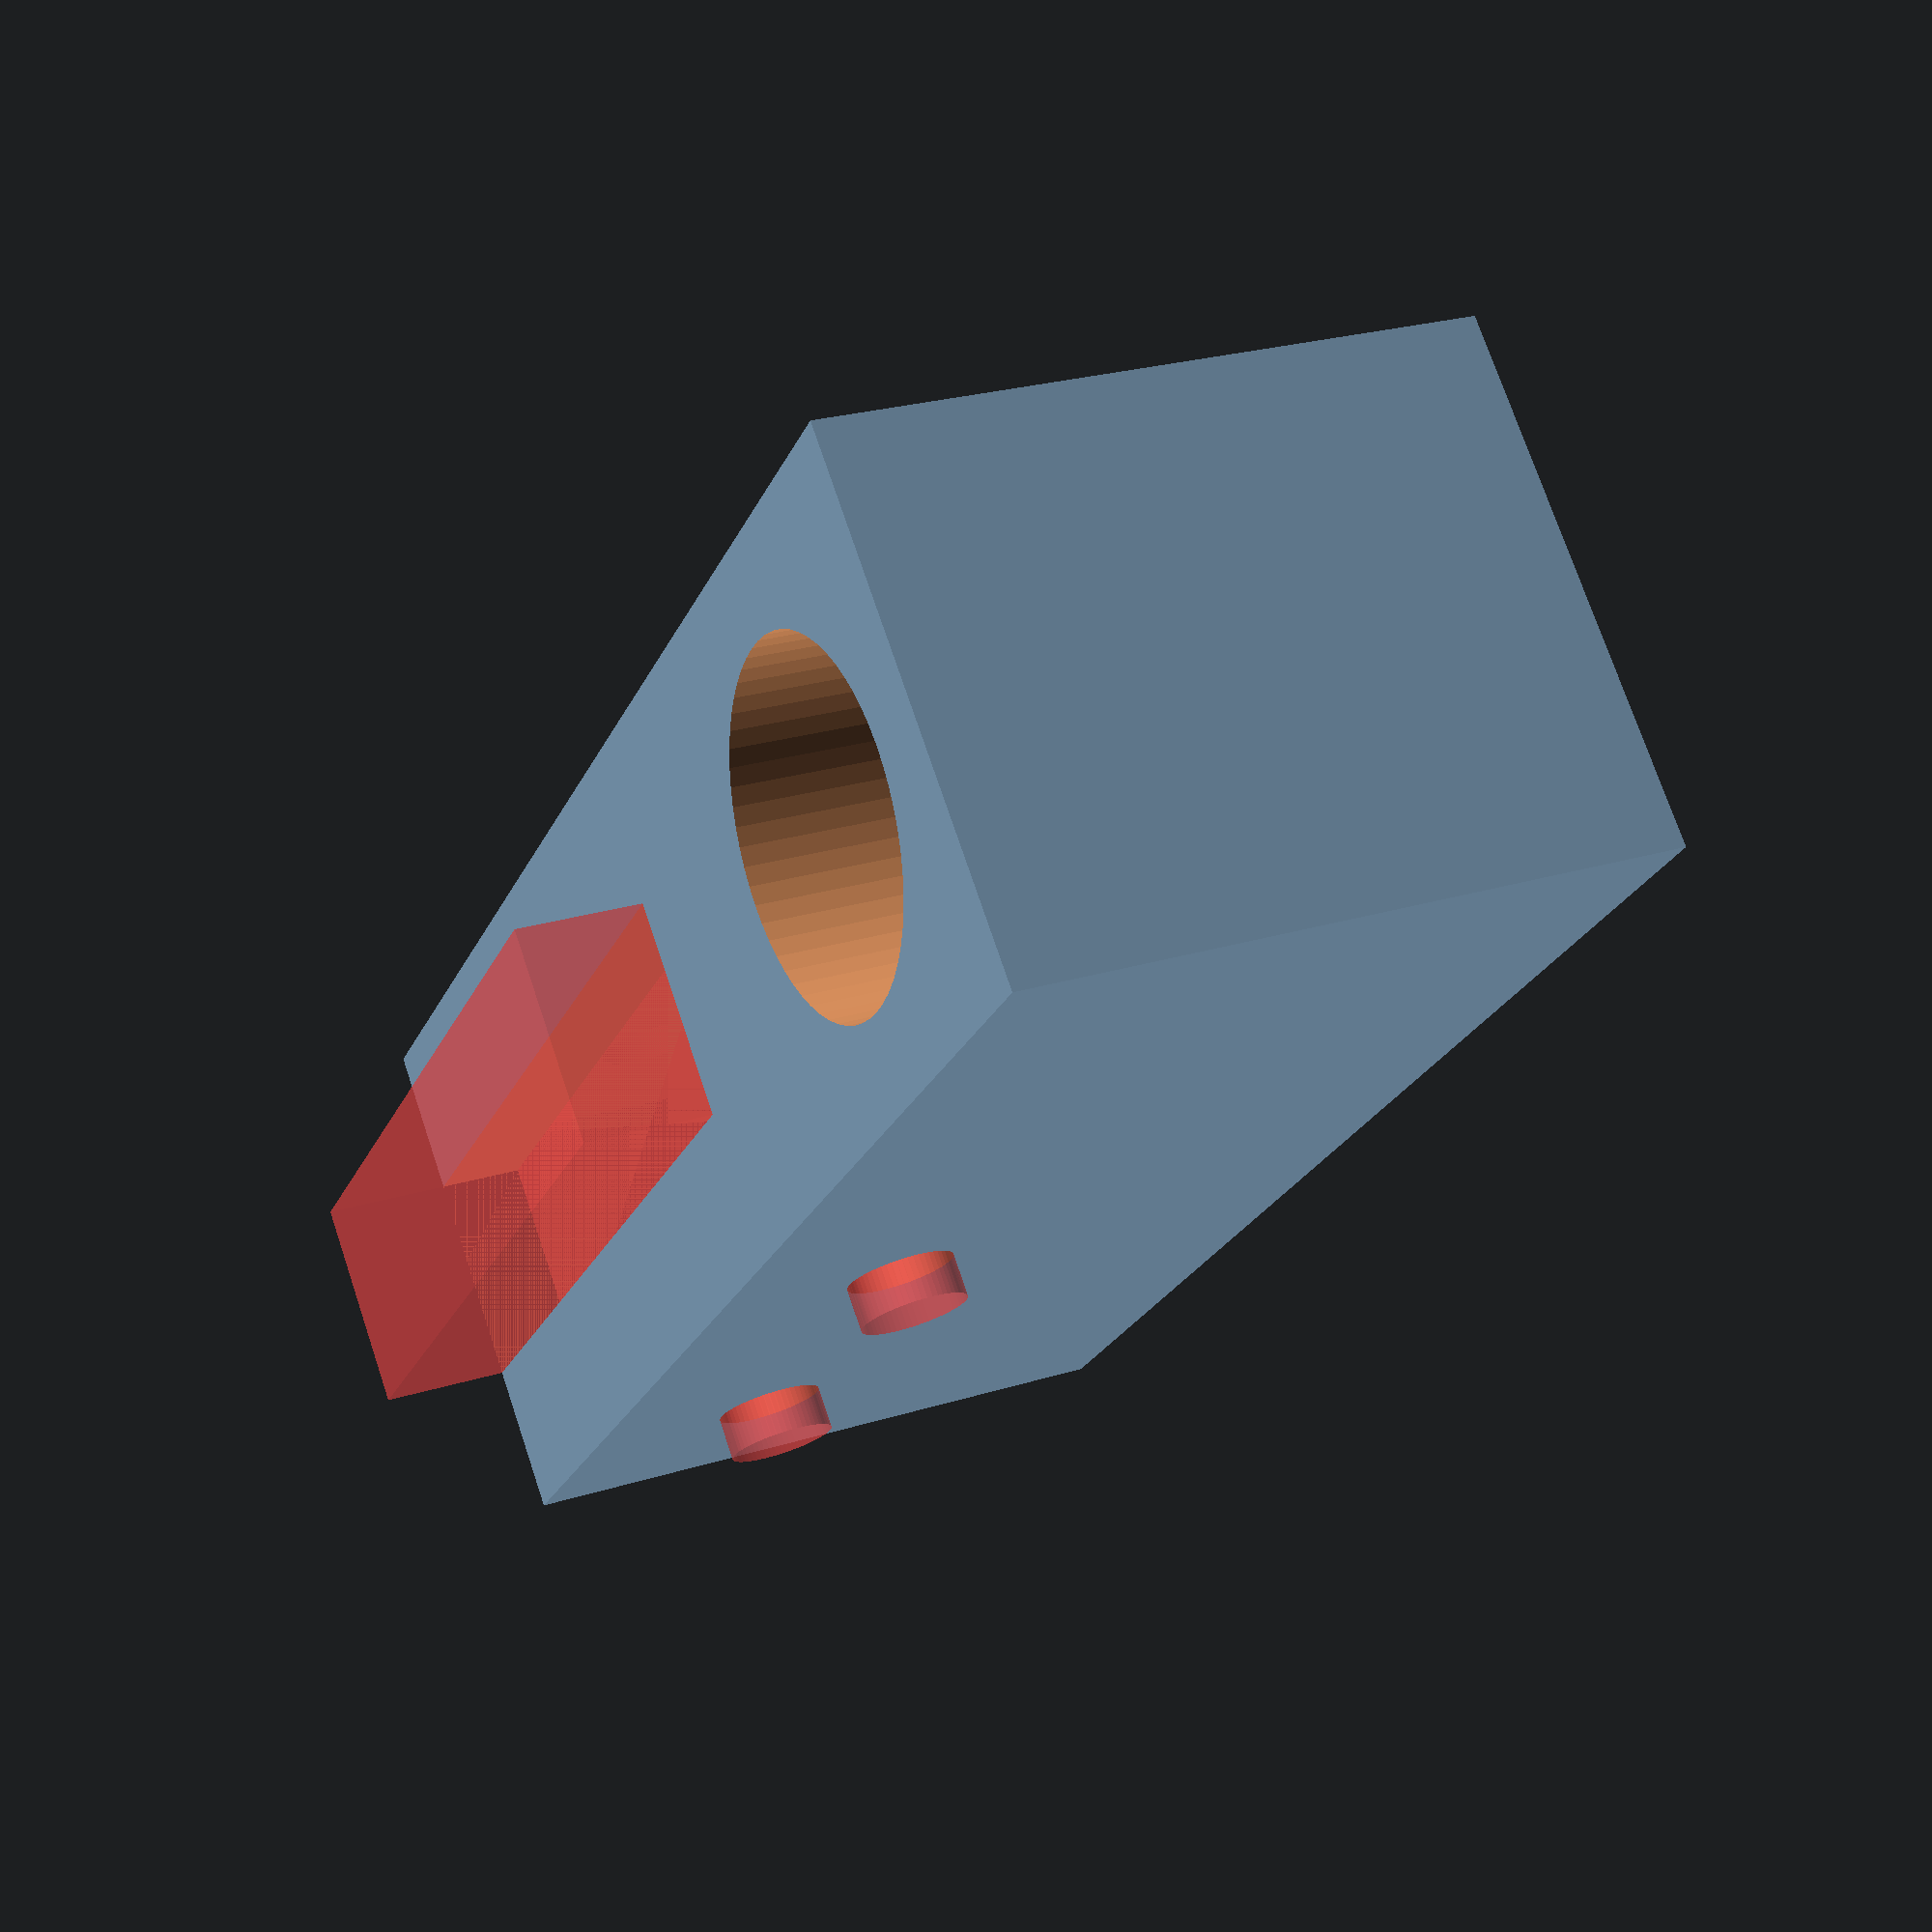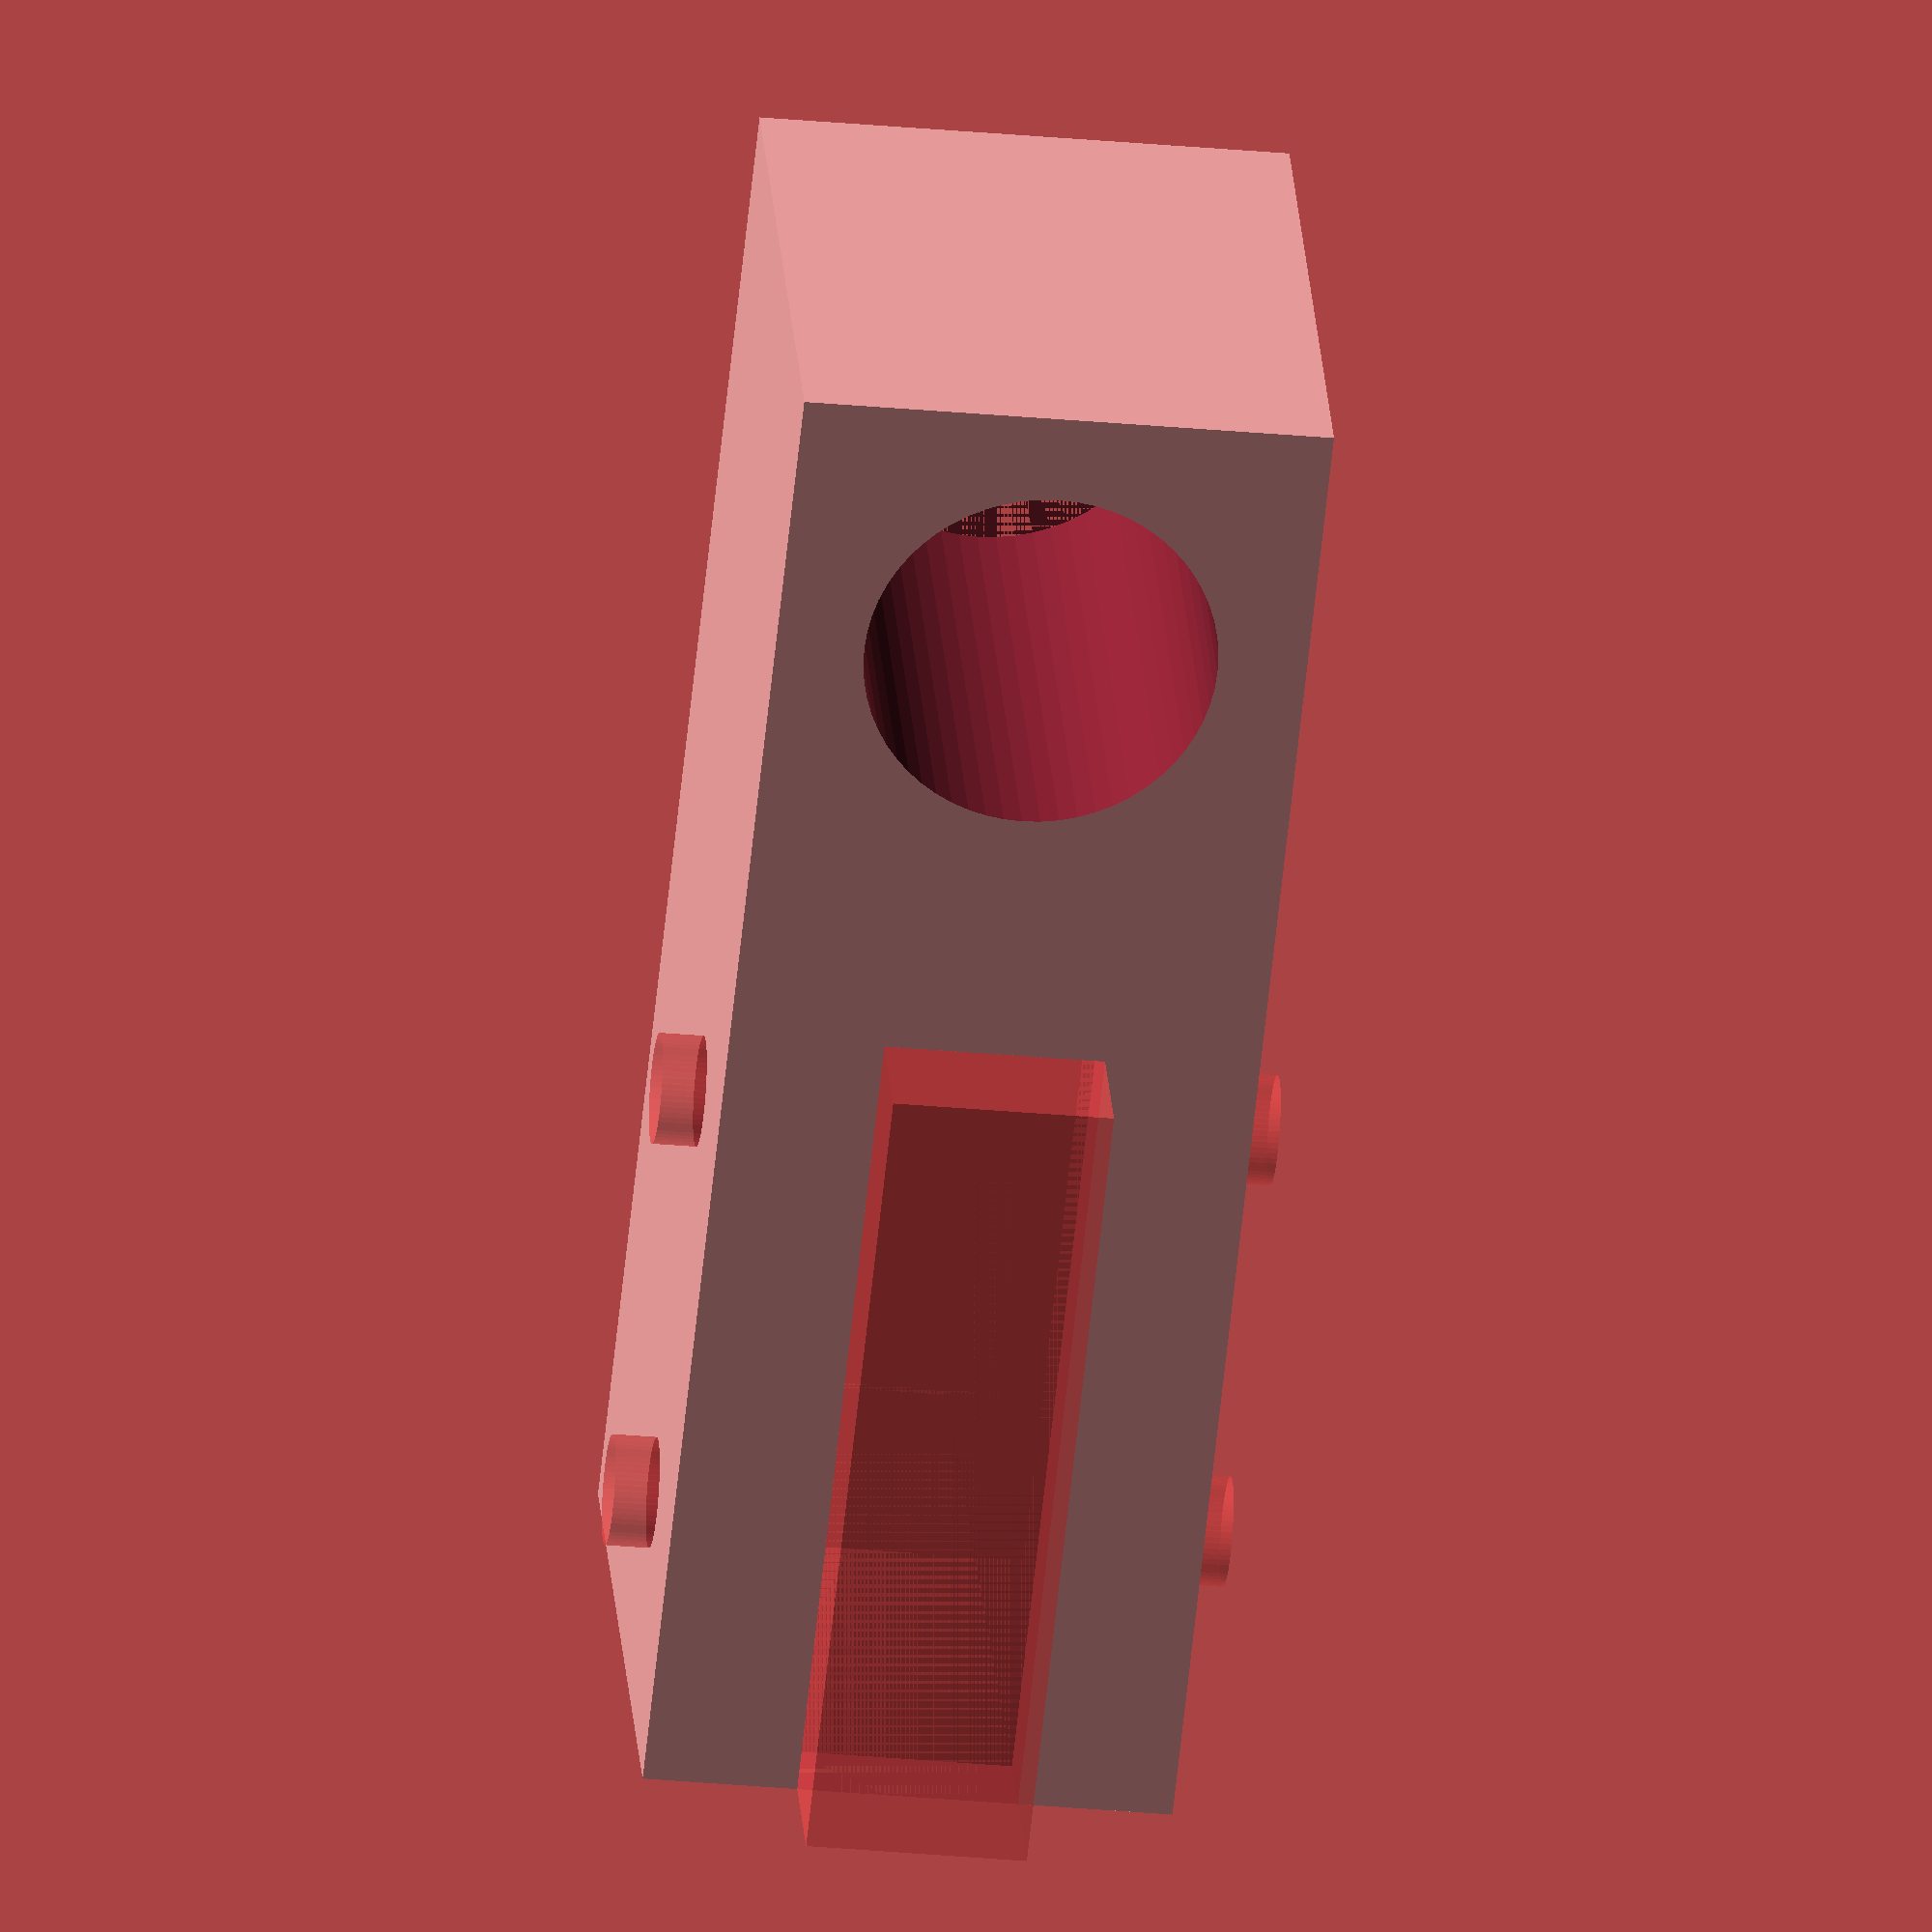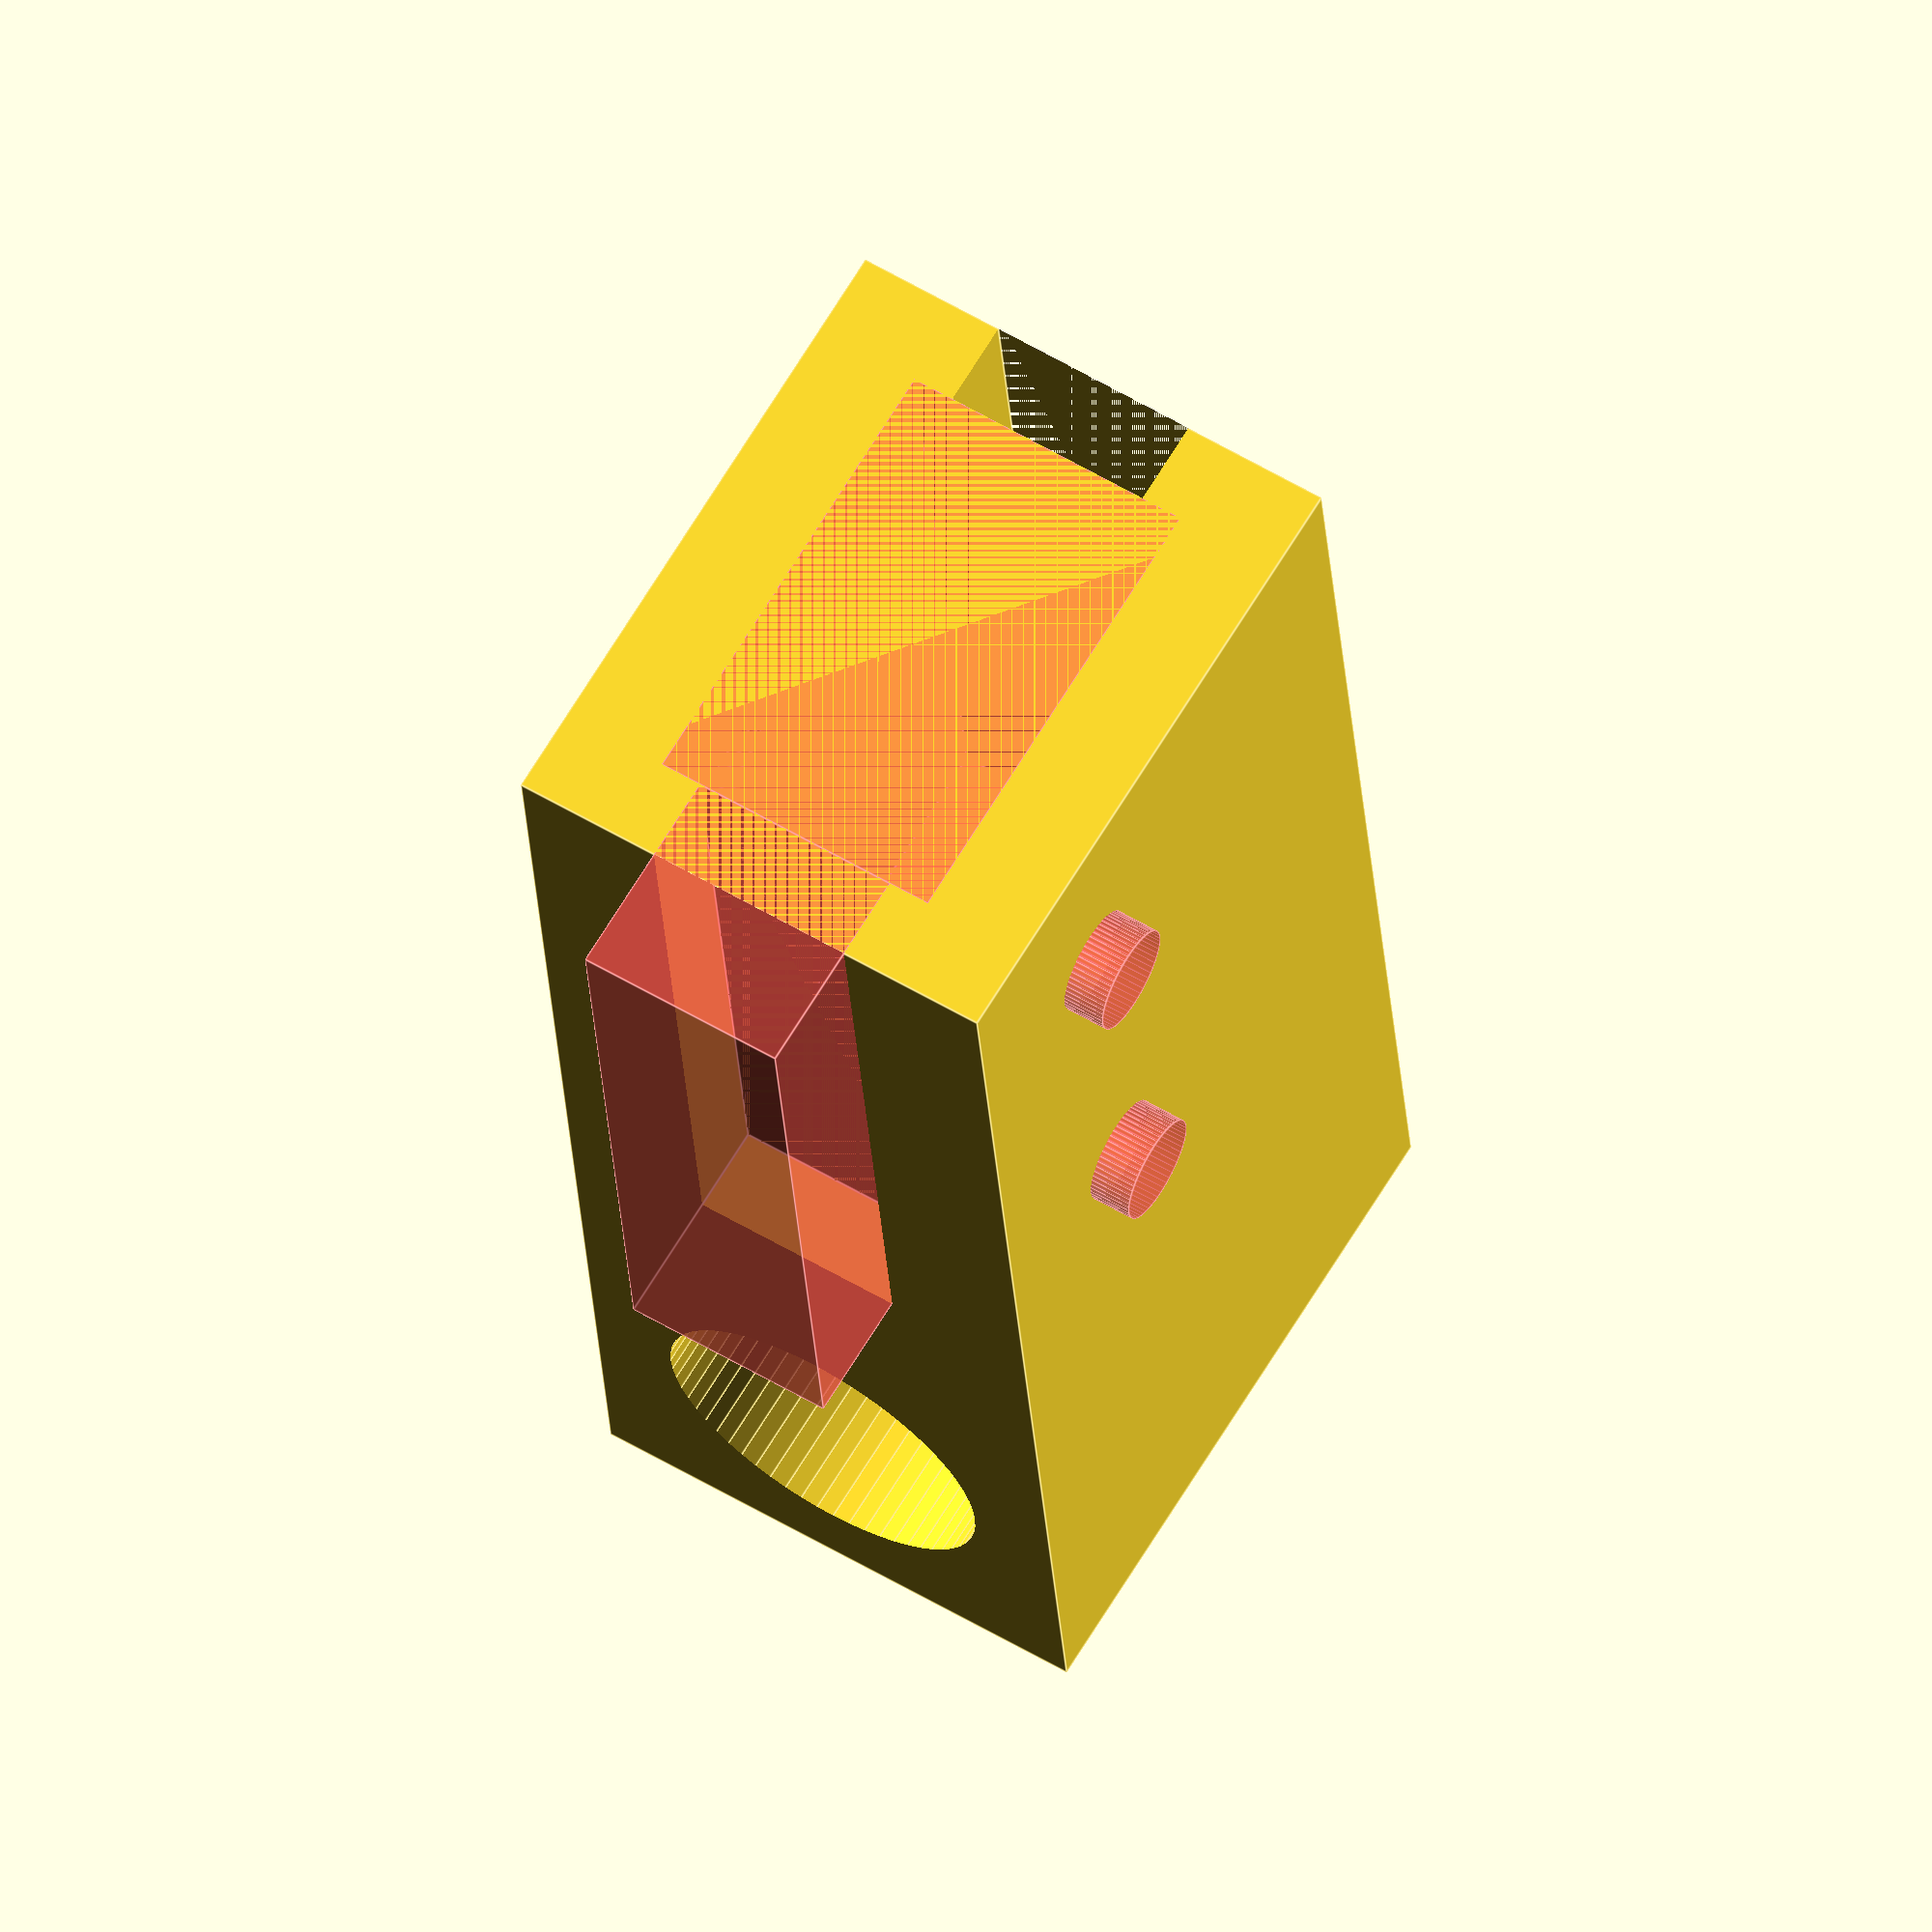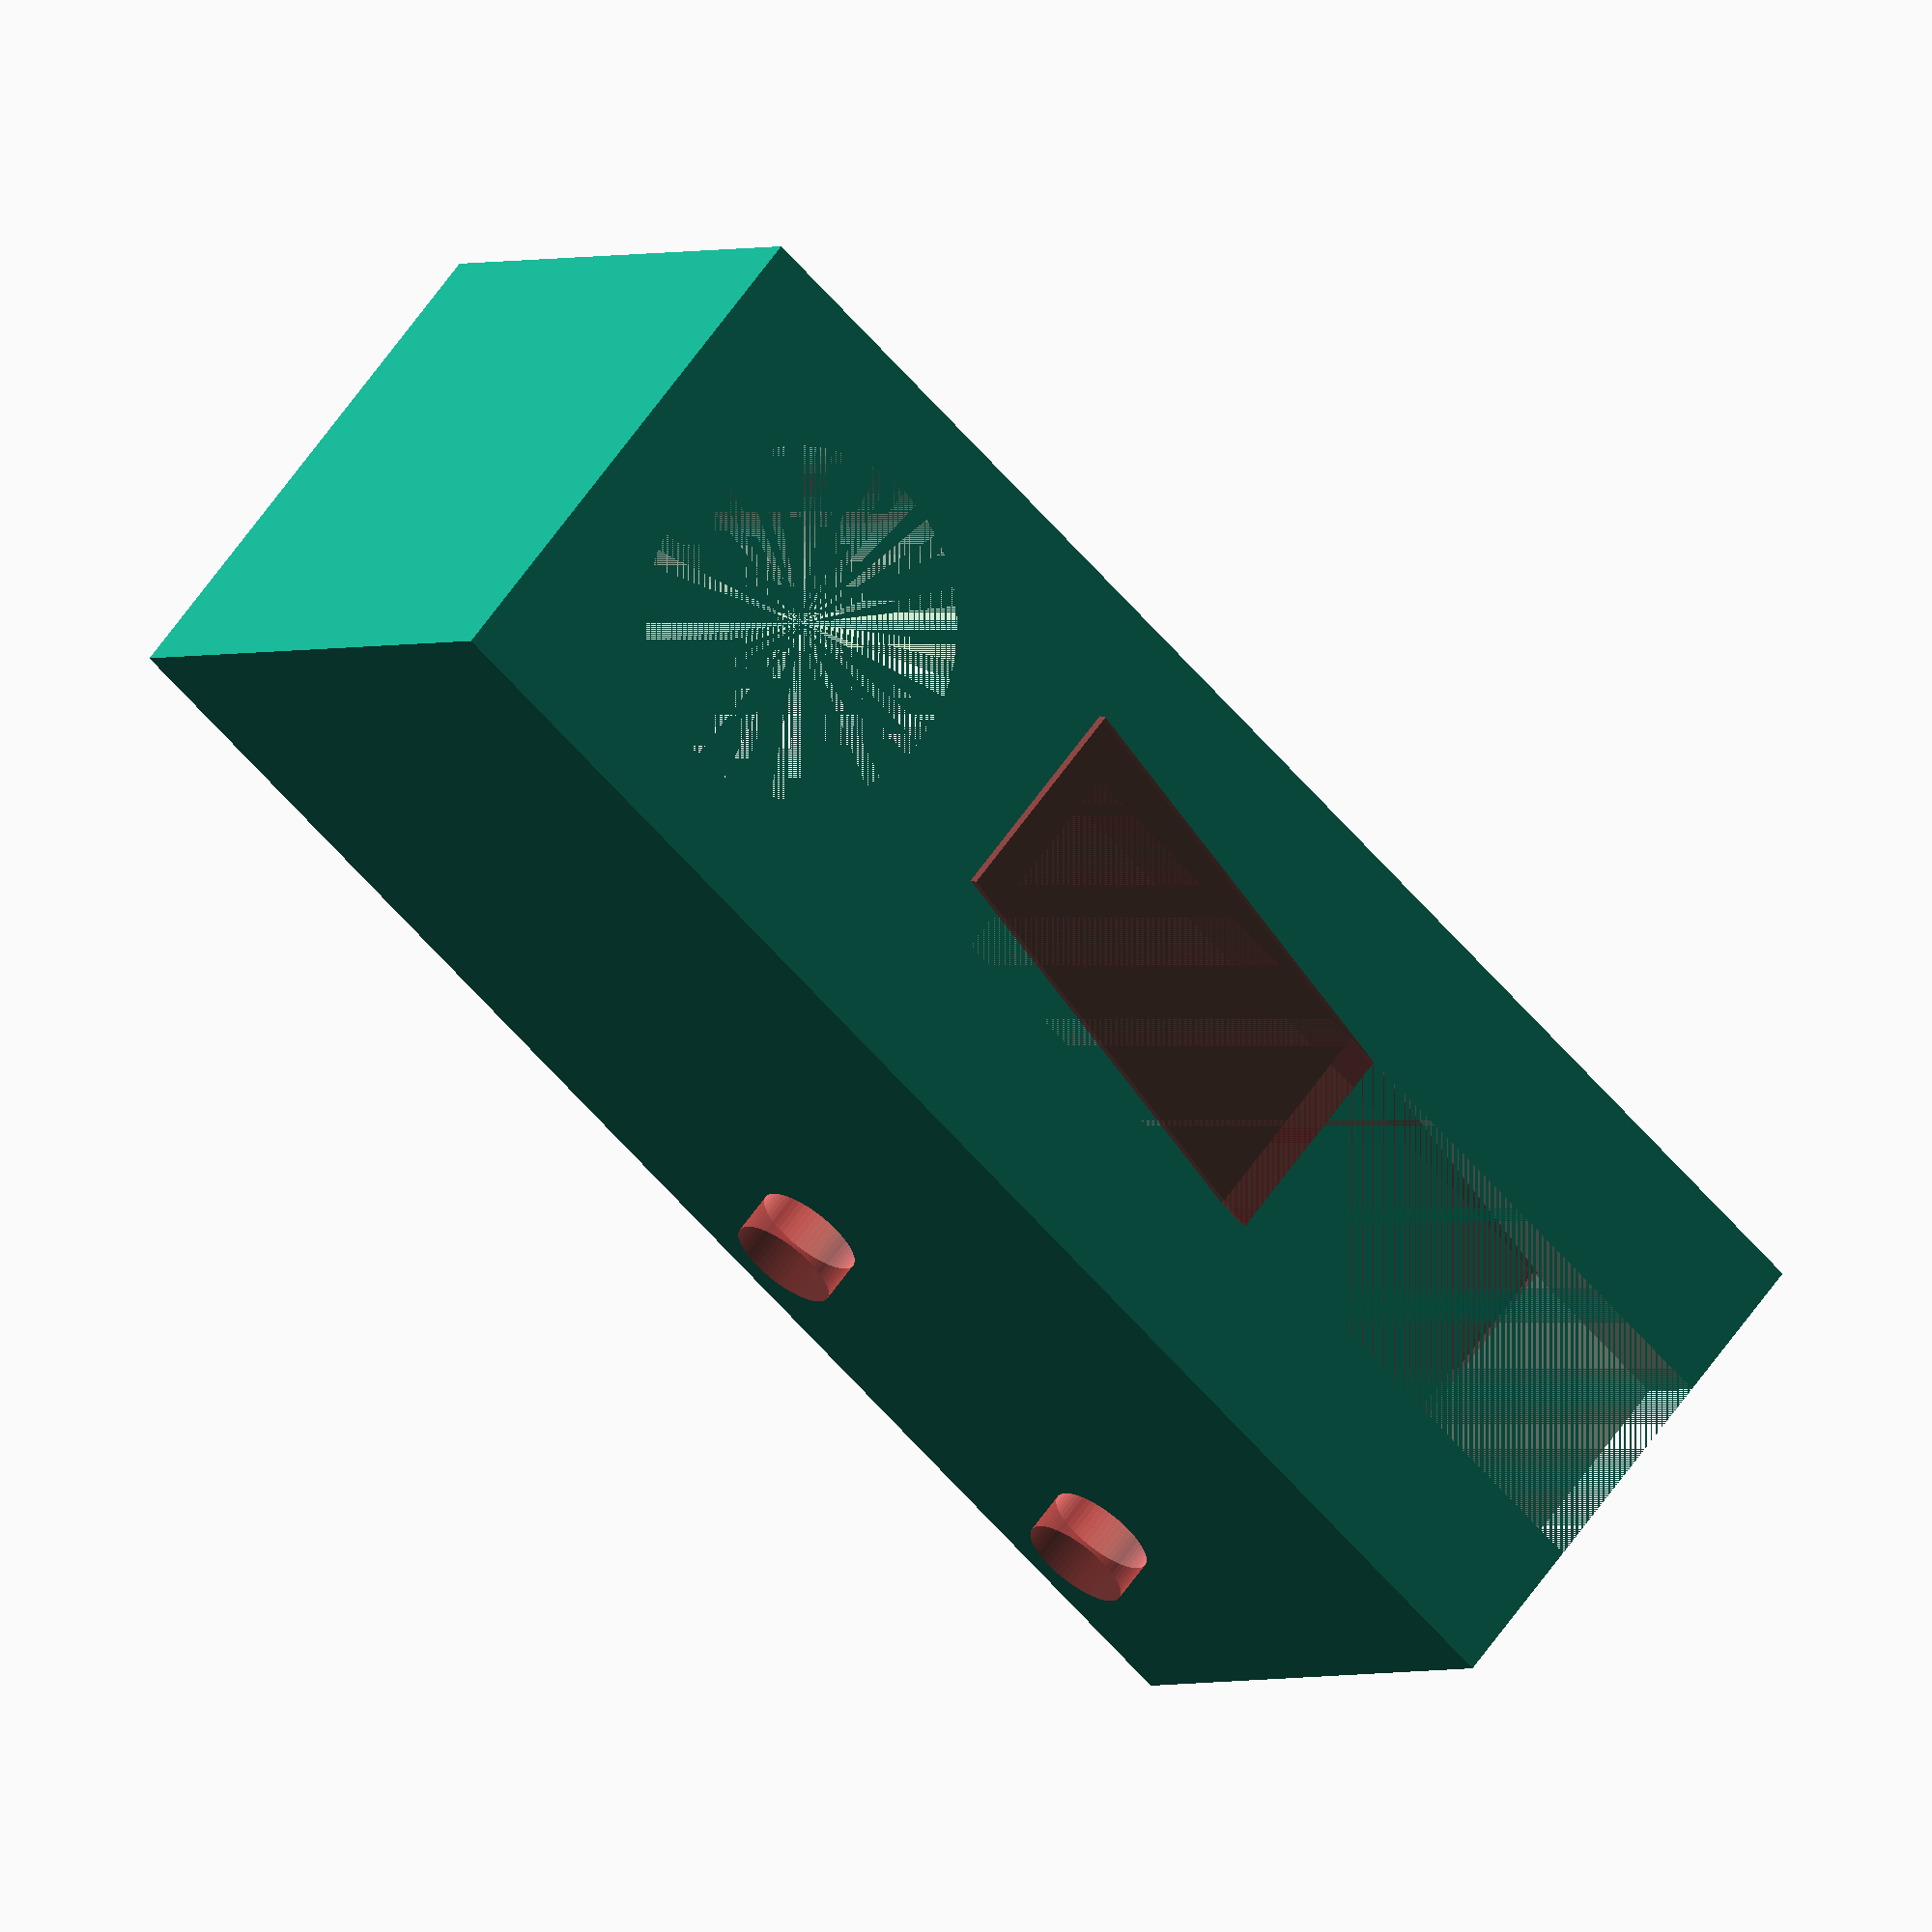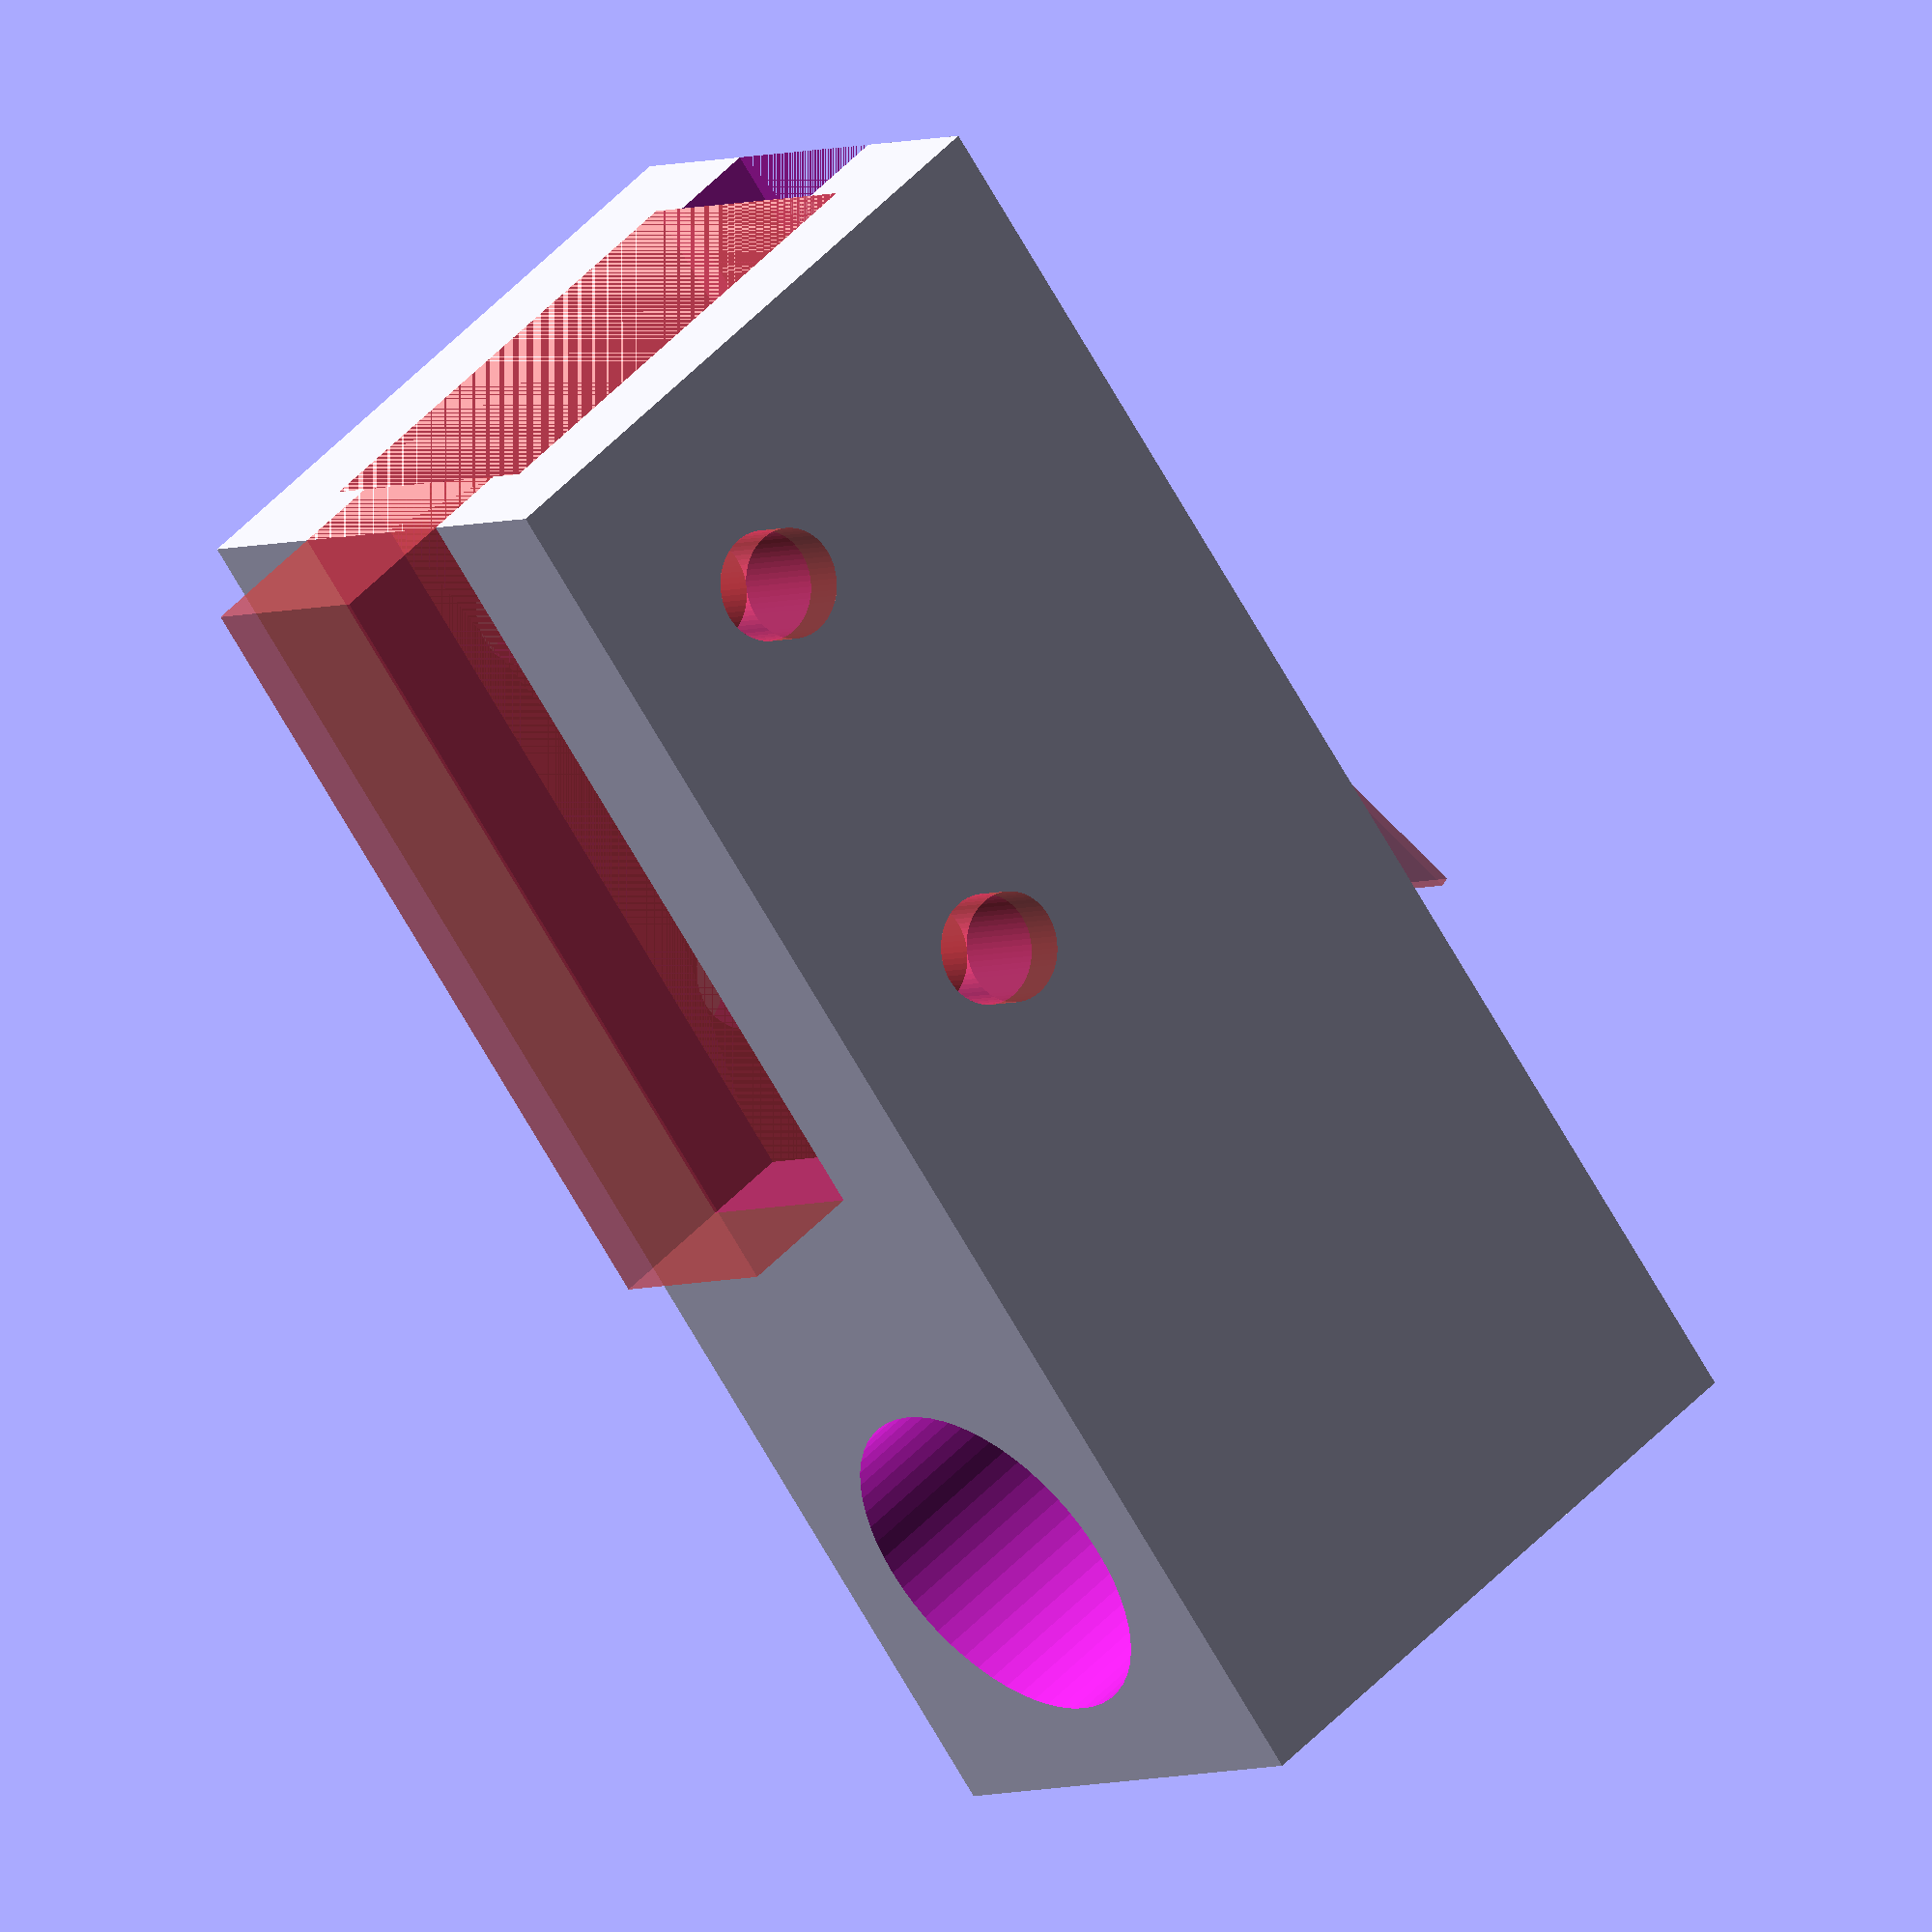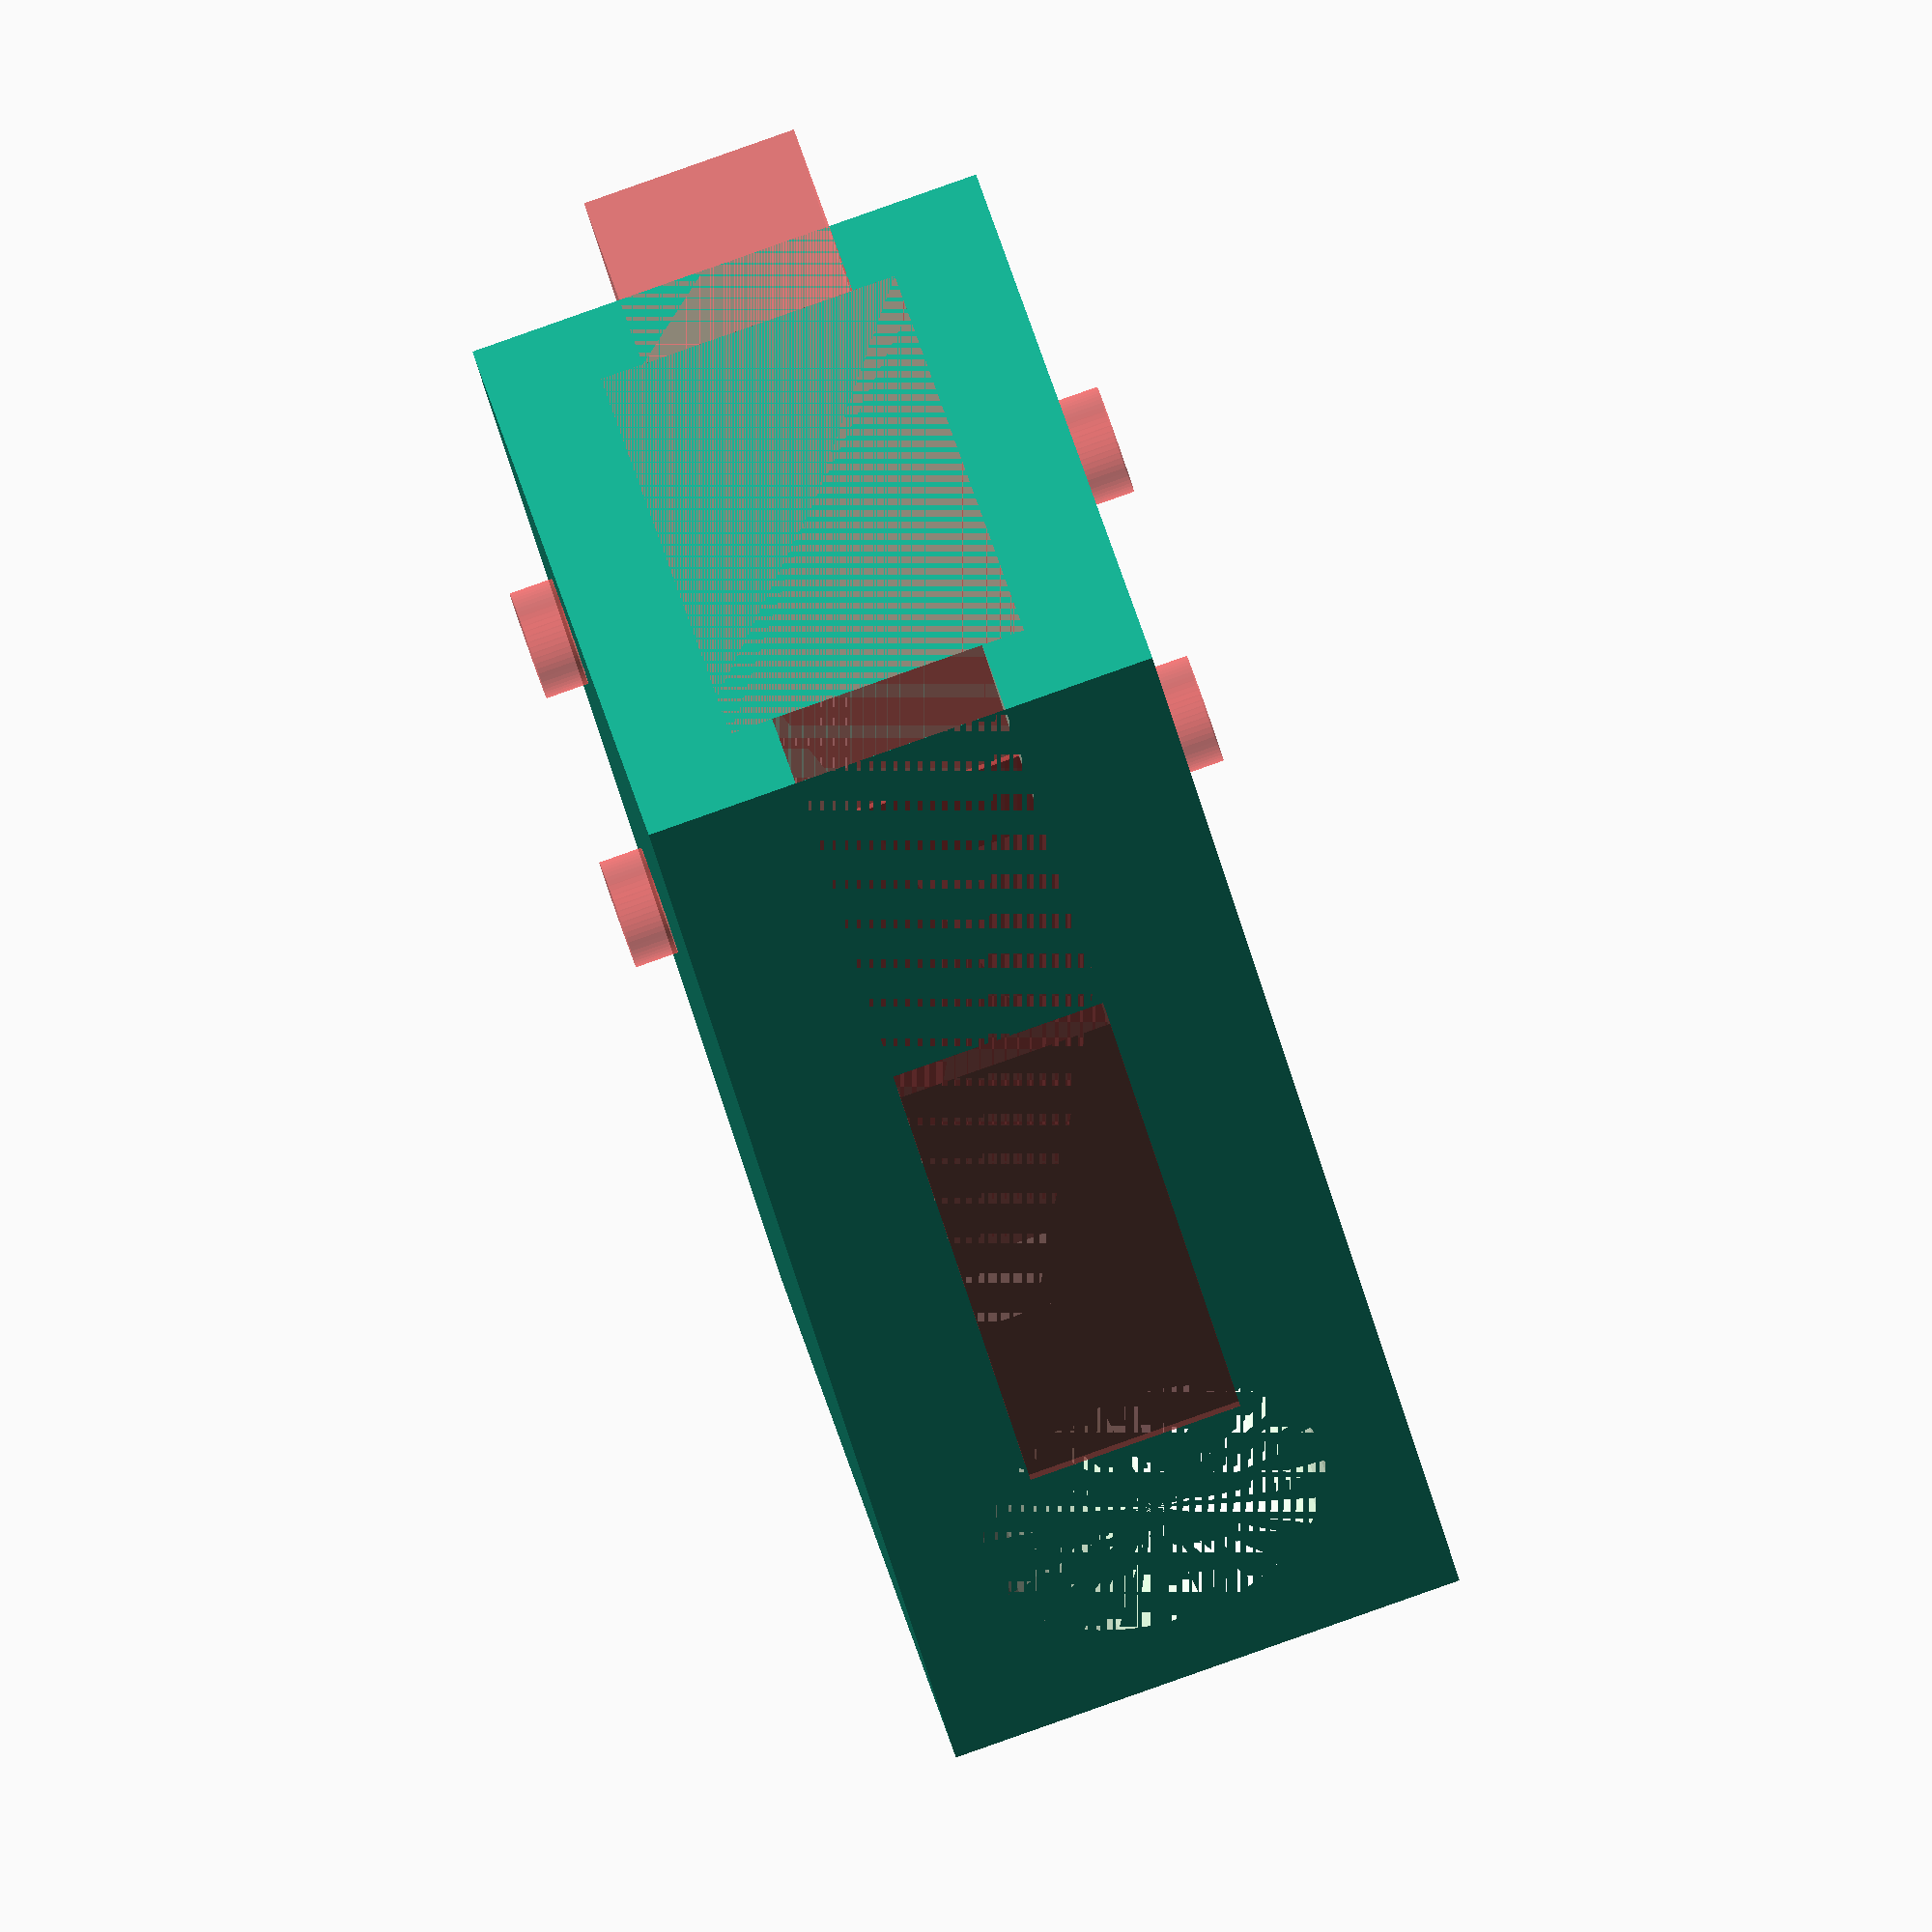
<openscad>

IN_MM = 25.4;

/////////////////////////////////////////////////
//////////// PURCHASED PARTS ////////////////////
/////////////////////////////////////////////////

arm_w = 33;
arm_l = 38;
arm_c_h = 154;

arm_hole_r = 5 / 2;
arm_wall_w = 1;
arm_axle_l = 180;
arm_top_w = 65;
arm_top_h = 50;
arm_top_l = 50;
arm_top_clearance = 13;
arm_bottom_clearance = 8;
arm_h = arm_c_h + arm_top_clearance + arm_bottom_clearance;
arm_grip_ir = 25 / 2;
arm_grip_angle = 70;

arm_rom_deg = 50;
//arm_rom_x = 90;
arm_rom_x = arm_c_h * sin(arm_rom_deg);

module arm() {
    difference() {
        translate([0, 0, -arm_bottom_clearance])
            cylinder(r=arm_w / 2, h=arm_h);
        translate([0, -arm_w / 2, arm_c_h])
            rotate([-90, 0, 0])
                cylinder(r=arm_hole_r, h=arm_w);
        translate([0, 0, -(arm_h - arm_c_h) / 2 - 1])
            cylinder(r=arm_w / 2 - 2 * arm_wall_w, h=arm_h + 2);
    }
    translate([0, -arm_axle_l/2, arm_c_h])
        rotate([-90, 0, 0])
            cylinder(r=arm_hole_r, h=arm_axle_l);
    translate([-arm_top_l/2, -arm_top_w/2, arm_c_h + arm_top_clearance - arm_l * cos(arm_grip_angle)])
        rotate([0, arm_grip_angle - 90, 0])
        difference() {
           cube([arm_top_l, arm_top_w, arm_top_h]);
           translate([0, arm_top_w/2, arm_top_h/2])
                rotate([0, 90, 0]) 
                # mower();
        }
}

mower_shaft_or = arm_grip_ir;
mower_shaft_l = 32 * IN_MM;
mower_blade_or = 12 * IN_MM / 2;
mower_blade_h = 3 * IN_MM;
mower_neck_angle = 45;
mower_neck_or = 2 * IN_MM;
mower_neck_shaft_l = 7.5 * IN_MM;
mower_neck_h = 5.5 * IN_MM;
mower_neck_offset_h = 1.0 * IN_MM;

module mower() {
    translate([0, 0, -mower_neck_shaft_l])
        cylinder(r=mower_shaft_or, h=mower_shaft_l);
    translate([0, 0, -mower_neck_shaft_l]) {
                rotate([0, -mower_neck_angle, 0]) {
                    translate([0, 0, -mower_blade_h - mower_neck_offset_h]) {
                        cylinder(r=mower_blade_or, h=mower_blade_h);
                        cylinder(r=mower_neck_or, h=mower_blade_h+mower_neck_h);
                    }
                }
            }
}


wheel_w = 50;
wheel_or = 90;
wheel_space = 8;

module wheel() {
    // TODO: make omniwheel
    rotate([-90, 0, 0])
        cylinder(r=wheel_or, h=wheel_w);
}

bot_frame_l = 600;
bot_frame_gap_l = 100;
bot_frame_h = 40;
bot_frame_flange_h = 4;
bot_frame_arm_gap = 1;
bot_axle_or = 4;
bot_axle_l = 190;

module frame() {
    translate([-arm_w / 2, arm_w / 2 + bot_frame_arm_gap, -bot_frame_h/2])
        cube([bot_frame_l, bot_frame_flange_h, bot_frame_h]);
    
    translate([-arm_w / 2 + bot_frame_gap_l, arm_w / 2 + bot_frame_arm_gap - bot_frame_h + bot_frame_flange_h, -bot_frame_h/2])
        cube([bot_frame_l - bot_frame_gap_l, bot_frame_h, bot_frame_flange_h]);
    
    translate([0, -bot_axle_l/2, 0])
        rotate([-90, 0, 0])
            cylinder(r=bot_axle_or, h=bot_axle_l);
}

max_arm_rotation = mower_neck_angle - arm_grip_angle;

//arm_rotation = max_arm_rotation;
//arm_rotation = max_arm_rotation + arm_rom_deg;
arm_rotation = -max_arm_rotation - abs(($t - 0.5) * max_arm_rotation * 2); //floor($t * max_arm_rotation * 2) % max_arm_rotation;

arm_x = sin(arm_rotation) * arm_c_h;
arm_y = cos(arm_rotation) * arm_c_h;

nema_h = cos(max_arm_rotation) * arm_c_h;


module bot_frame() {
    rotate([0, arm_rotation, 0]) arm();
    translate([0, -arm_w/2 - wheel_w - wheel_space, 0])
        wheel();
    translate([0, arm_w/2 + bot_frame_arm_gap + wheel_space + bot_frame_flange_h, 0])
        wheel();
    frame();
    
}

/////////////////////////////////////////////////
//////////// ROD+SHAFT+NEMA /////////////////////
/////////////////////////////////////////////////

module rod_mount_spacer(h=40, include_hole=true) {
    % rod_mount();
    difference() {
        translate([-rod_mount_l/2, -rod_mount_flange_w/2, -rod_mount_c_h - h]) {
            cube([rod_mount_l, rod_mount_flange_w, h]);
        }
        translate([0, rod_mount_hole_c_c / 2, -rod_mount_c_h -h])
            cylinder(r=rod_mount_hole_r, h=h);
        translate([0, -rod_mount_hole_c_c / 2, -rod_mount_c_h -h])
            cylinder(r=rod_mount_hole_r, h=h);
        if (include_hole)
        translate([-rod_mount_l/2-1, 0, -gimbal_w / 2 - rod_traveller_h/2])
            rotate([0, 90, 0])
                cylinder(h=rod_mount_l+2, r=shaft_r * 4 / 3);
    }
}

rod_r = 8 / 2;
rod_l = 500;
rod_mount_c_h = 20;
rod_mount_flange_w = 42;
rod_mount_flange_h = 6.5;
rod_mount_w = 20;
rod_mount_l = 14;
rod_mount_h = 33.5;
rod_mount_hole_r = 5.5 / 2;
rod_mount_hole_c_c = 31.5;

module rod(l=rod_l) {
    rotate([0, 90, 0])
        cylinder(r=rod_r, h=l);
}

module rod_mount() {
    difference() {
        union() {
            translate([-rod_mount_l / 2, -rod_mount_w / 2, -rod_mount_c_h])
                cube([rod_mount_l, rod_mount_w, rod_mount_h]);
            translate([-rod_mount_l / 2, -rod_mount_flange_w / 2, -rod_mount_c_h]) 
                cube([rod_mount_l, rod_mount_flange_w, rod_mount_flange_h]);
        }
        translate([-rod_mount_l / 2, 0, 0])
            rod(rod_mount_l);
        translate([0, rod_mount_hole_c_c / 2, -rod_mount_c_h])
            cylinder(r=rod_mount_hole_r, h=rod_mount_flange_h);
        translate([0, -rod_mount_hole_c_c / 2, -rod_mount_c_h])
            cylinder(r=rod_mount_hole_r, h=rod_mount_flange_h);
    }
}

rod_traveller_w = 34;
rod_traveller_l = 30;
rod_traveller_h = 21.7;
rod_traveller_step_h = 17;
rod_traveller_step_w = 17;
rod_traveller_hole_c_c_w = 24.5;
rod_traveller_hole_c_c_l = 18;
rod_traveller_hole_r = 4 / 2;

rod_traveller_mount_h = 4 * rod_traveller_hole_r;

module rod_traveller() {
    difference() {
        translate([-rod_traveller_l/2, -rod_traveller_w/2, -rod_traveller_h/2])
            cube([rod_traveller_l, rod_traveller_w, rod_traveller_h]);
        translate([-rod_traveller_l/2, 0, 0])
            rod(rod_traveller_l);
        
        translate([-rod_traveller_hole_c_c_l/2, -rod_traveller_hole_c_c_w/2, -rod_traveller_h/2])
            cylinder(r=rod_traveller_hole_r, h=rod_traveller_h);
        translate([-rod_traveller_hole_c_c_l/2, rod_traveller_hole_c_c_w/2, -rod_traveller_h/2])
            cylinder(r=rod_traveller_hole_r, h=rod_traveller_h);
        translate([rod_traveller_hole_c_c_l/2, rod_traveller_hole_c_c_w/2, -rod_traveller_h/2])
            cylinder(r=rod_traveller_hole_r, h=rod_traveller_h);
        translate([rod_traveller_hole_c_c_l/2, -rod_traveller_hole_c_c_w/2, -rod_traveller_h/2])
            cylinder(r=rod_traveller_hole_r, h=rod_traveller_h);
         translate([-rod_traveller_l/2, -rod_traveller_w / 2, -rod_traveller_h / 2 + rod_traveller_step_h])
            cube([rod_traveller_l, (rod_traveller_w - rod_traveller_step_w) / 2, rod_traveller_h - rod_traveller_step_h]);
        translate([-rod_traveller_l/2, (rod_traveller_w - rod_traveller_step_w) / 2, -rod_traveller_h / 2 + rod_traveller_step_h])
            cube([rod_traveller_l, (rod_traveller_w - rod_traveller_step_w) / 2, rod_traveller_h - rod_traveller_step_h]);
    }
}

module rod_traveller_mount_holes(h=rod_traveller_mount_h) {
    translate([-rod_traveller_hole_c_c_l/2, -  rod_traveller_hole_c_c_w/2, -h/2])
            cylinder(r=rod_traveller_hole_r, h=h);
        translate([-rod_traveller_hole_c_c_l/2, rod_traveller_hole_c_c_w/2, -h/2])
            cylinder(r=rod_traveller_hole_r, h=h);
        translate([rod_traveller_hole_c_c_l/2, rod_traveller_hole_c_c_w/2, -h/2])
            cylinder(r=rod_traveller_hole_r, h=h);
        translate([rod_traveller_hole_c_c_l/2, -rod_traveller_hole_c_c_w/2, -h/2])
            cylinder(r=rod_traveller_hole_r, h=h);
}

shaft_r = 8 / 2;
shaft_l = 400;
shaft_pillow_l = 13;
shaft_pillow_c_h = 14.5;
shaft_pillow_h = 30;
shaft_pillow_w = 2 * shaft_pillow_c_h;
shaft_pillow_flange_w = 55;
shaft_pillow_hole_r = 5 / 2;
shaft_pillow_hole_c_c = 42;
shaft_pillow_flange_h = 5;

module shaft(l=shaft_l) {
    rod(l);
}

module shaft_pillow() {
    difference() {
        union() {
            translate([-shaft_pillow_l/2, 0, 0])
                rotate([0, 90, 0])
                    cylinder(r=shaft_pillow_w/2, h=shaft_pillow_l);
            translate([-shaft_pillow_l/2, -shaft_pillow_flange_w/2, -shaft_pillow_c_h])
                cube([shaft_pillow_l, shaft_pillow_flange_w, shaft_pillow_flange_h]);
        }
        shaft(shaft_pillow_l);
        translate([0, shaft_pillow_hole_c_c/2, -shaft_pillow_c_h])
            cylinder(r=shaft_pillow_hole_r, h=shaft_pillow_flange_h);
        translate([0, - shaft_pillow_hole_c_c/2, -shaft_pillow_c_h])
            cylinder(r=shaft_pillow_hole_r, h=shaft_pillow_flange_h);
    }
}

traveller_h = 16;
traveller_collar_or = 11 / 2;
traveller_flange_or = 23 / 2;
traveller_flange_h = 3.75;
traveller_flange_z = 10.2;
traveller_hole_ir = 3.7 / 2;
traveller_hole_offset = 8;
traveller_num_holes = 4;
traveller_hole_angle = 360 / traveller_num_holes;
traveller_ir = 7 / 2;

gimbal_shift_z = -traveller_flange_z/2 + traveller_flange_h / 2;

module shaft_traveller() {
     translate([0, 0, gimbal_l / 2 - traveller_flange_z / 2 + gimbal_shift_z])
        difference() {
        union() {
            cylinder(h=traveller_h, r=traveller_collar_or);
            translate([0, 0, traveller_flange_z]) {
                difference() {
                    cylinder(h=traveller_flange_h, r=traveller_flange_or);
                    for (i=[1:traveller_num_holes])
                        rotate([0, 0, i * traveller_hole_angle])
                            translate([traveller_hole_offset, 0, 0])
                                cylinder(h=traveller_flange_h, r=traveller_hole_ir);
                }
            }
        }
        cylinder(h=traveller_h, r=traveller_ir);
    }
}

nema_mount_flange_h = 3;
nema_mount_w = 50;
nema_mount_l = 50 + nema_mount_flange_h;
nema_mount_h = 51.5;
nema_mount_c_h = 30;
nema_slot_l = 35;
nema_slot_iw = 25.6;
nema_slot_ow = 34.4;
nema_mount_slot_c_c = (nema_slot_iw + nema_slot_ow) / 2;
nema_slot_w = (nema_slot_ow - nema_slot_iw) / 2;
//nema_collar_l = 35;
nema_collar_l_offset = 6;
nema_collar_l_coupler = 25;
nema_collar_l = (
    nema_collar_l_coupler + 
    nema_collar_l_offset + 
    nema_mount_flange_h);
nema_collar_or = 20 / 2;
nema_l = 48;
nema_w = 43;

module nema_mount() {
    difference() {
        union() {
            translate([0, -nema_mount_w / 2, -nema_mount_c_h]) {
                cube([nema_mount_flange_h, nema_mount_w, nema_mount_h]);
                cube([nema_mount_l, nema_mount_w, nema_mount_flange_h]);
            }
            translate([nema_collar_l_offset, 0, 0])
            rotate([0, 90, 0])
                cylinder(r=nema_collar_or, h=nema_collar_l_coupler);
        }
        shaft(nema_mount_flange_h);
        translate([(nema_mount_l - nema_slot_l)/2, nema_mount_slot_c_c/2 - nema_slot_w/2, -nema_mount_c_h])
            cube([nema_slot_l, nema_slot_w, nema_mount_flange_h]);
        translate([(nema_mount_l - nema_slot_l)/2, -nema_mount_slot_c_c/2 - nema_slot_w/2, -nema_mount_c_h])
            cube([nema_slot_l, nema_slot_w, nema_mount_flange_h]);
        rod(nema_collar_l);
    }
    % translate([-nema_l, -nema_w/2, -nema_w/2])
        cube([nema_l, nema_w, nema_w]);
}


/////////////////////////////////////////////////
//////////// PRINTED PARTS //////////////////////
/////////////////////////////////////////////////

module rod_mount_spacer(h=40, include_hole=true) {
    % rod_mount();
    difference() {
        translate([-rod_mount_l/2, -rod_mount_flange_w/2, -rod_mount_c_h - h]) {
            cube([rod_mount_l, rod_mount_flange_w, h]);
        }
        translate([0, rod_mount_hole_c_c / 2, -rod_mount_c_h -h])
            cylinder(r=rod_mount_hole_r, h=h);
        translate([0, -rod_mount_hole_c_c / 2, -rod_mount_c_h -h])
            cylinder(r=rod_mount_hole_r, h=h);
        if (include_hole)
        translate([-rod_mount_l/2-1, 0, -gimbal_w / 2 - rod_traveller_h/2])
            rotate([0, 90, 0])
                cylinder(h=rod_mount_l+2, r=shaft_r * 4 / 3);
    }
}

module shaft_pillow_spacer(h=40) {
    % shaft_pillow();
    difference() {
        translate([-shaft_pillow_l/2, -shaft_pillow_flange_w/2, -shaft_pillow_c_h - h]) {
            cube([shaft_pillow_l, shaft_pillow_flange_w, h]);
        }
        translate([0, shaft_pillow_hole_c_c / 2, -shaft_pillow_c_h -h])
            cylinder(r=shaft_pillow_hole_r, h=h);
        translate([0, -shaft_pillow_hole_c_c / 2, -shaft_pillow_c_h -h])
            cylinder(r=shaft_pillow_hole_r, h=h);
    }
}

gimbal_pivot_hole_ir = 5 / 2;
gimbal_w = max(3 * traveller_flange_or, rod_traveller_l);
gimbal_h = gimbal_w; // rod_traveller_h/2 + rod_traveller_mount_h + 1.5 * traveller_flange_or;
gimbal_l = max(gimbal_w, rod_traveller_l); //traveller_h;
gimbal_rod_c_c = gimbal_h/2 - 1.5 * gimbal_pivot_hole_ir;

module pivot_gimbal() {
    % shaft_traveller();
    difference() {
        translate([-gimbal_w / 2, -gimbal_h / 2, 0])
            cube([gimbal_w, gimbal_h, gimbal_l]);
        //rotate([0, 0, 0])
        //    cylinder(r=gimbal_w/2, h=gimbal_l);
        translate([0, 0, 0]) {
            cylinder(h=gimbal_l, r=traveller_collar_or);
            for (i=[1:traveller_num_holes])
                rotate([0, 0, i * traveller_hole_angle])
                    translate([traveller_hole_offset, 0, 0])
                        cylinder(h=gimbal_l, r=traveller_hole_ir);
            translate([0, 0, gimbal_l / 2 + traveller_flange_z / 2 + gimbal_shift_z])
                cylinder(h=gimbal_l, r=traveller_flange_or);
            translate([0, 0, gimbal_shift_z])
                cylinder(h=gimbal_l / 2 - traveller_flange_z/2, r=traveller_flange_or);
        }
        translate([-gimbal_w/2-1, gimbal_rod_c_c, gimbal_l / 2])
            rotate([0, 90, 0])
            cylinder(r=gimbal_pivot_hole_ir, h=gimbal_w+2);
        translate([0, 0, gimbal_l / 2 + rod_traveller_hole_r]) 
            rotate([90, 90, 0]) 
                rod_traveller_mount_holes(gimbal_w * 2);
        translate([0, 0, gimbal_l / 2 - rod_traveller_hole_r]) 
            rotate([0, 90, 0]) 
                rod_traveller_mount_holes(gimbal_w * 2);
    }
    
    % translate([gimbal_w / 2 + rod_traveller_h/2, 0, rod_traveller_l/2]) 
        rotate([0, 90, 0])
        rod_traveller();
    % translate([0, gimbal_h / 2 + rod_traveller_h/2, rod_traveller_l/2 + 2 * rod_traveller_hole_r]) 
        rotate([-90, 90, 0])
        rod_traveller();
}

/////////////////////////////////////////////////
//////////// ASSEMBLY ///////////////////////////
/////////////////////////////////////////////////

shaft_offset_x = nema_collar_l / 2 + nema_mount_flange_h;
shaft_pillow_x = shaft_l - shaft_offset_x - arm_rom_x;
traveller_x = shaft_pillow_x + arm_rom_x / 2 - arm_x;
nema_rotation = atan((nema_h - arm_y) / traveller_x);

module hard_parts_rect(include_traveller=true, pillow_x=shaft_pillow_x) {
    rear_shaft_pillow_x = 2 * max(shaft_pillow_l, rod_mount_l);
    front_shaft_pillow_x = pillow_x - shaft_pillow_l - gimbal_w;
    //floor
    floor_h = 35;
    surface_h = 1;
    floor_w = 100;

    floor_offset_l = 90;
    floor_l = pillow_x;
    floor_offset_w = 25;
    difference() {
        union() {
            translate([-nema_collar_l - shaft_pillow_l/2, 0, 0]) {
                % nema_mount();
                % translate([shaft_offset_x, 0, 0])
                    shaft();
            }
            translate([rear_shaft_pillow_x, 0, 0])
                shaft_pillow_spacer();
            
            if (include_traveller) {
                translate([traveller_x - gimbal_w / 2, 0, 0])
                    rotate([180, 0, 0]) rotate([0, 90, 0])
                         pivot_gimbal();
                translate([front_shaft_pillow_x, 0, 0])
                    shaft_pillow_spacer();
                translate([front_shaft_pillow_x - shaft_pillow_l, 0, gimbal_w / 2 + rod_traveller_h/2])
                rod_mount_spacer(40, true);
            translate([front_shaft_pillow_x - shaft_pillow_l - rod_mount_l, -gimbal_w / 2 - rod_traveller_h/2, 0])
                     rod_mount_spacer(20, false);
            }
            
            
            % translate([-(rod_l - shaft_l) - shaft_offset_x, 0, gimbal_w / 2 + rod_traveller_h/2])
                rod();
            translate([rear_shaft_pillow_x + shaft_pillow_l, 0, gimbal_w / 2 + rod_traveller_h/2])
                rod_mount_spacer(40, true);
            % translate([-(rod_l - shaft_l) - shaft_offset_x,- gimbal_w / 2 - rod_traveller_h/2, 0])
                rod();
            translate([rear_shaft_pillow_x + shaft_pillow_l + rod_mount_l, -gimbal_w / 2 - rod_traveller_h/2, 0])
                     rod_mount_spacer(20, false);
            
            
        }
        translate([0, -floor_w/2, -nema_mount_c_h - floor_h])
            cube([floor_l, floor_w, floor_h]);
    }
    % translate([0, -floor_w/2, -nema_mount_c_h])
            cube([floor_l, floor_w, surface_h]);
}


module hard_parts() {
    translate([-traveller_x, 0, gimbal_rod_c_c])
        rotate([90, 0, 0]) 
            hard_parts_rect();
}

/////////////////////////////////////////////////
//////////// ELECTRONICS ////////////////////////
/////////////////////////////////////////////////

psu_l = 130;
psu_w = 100;
psu_h = 40;
psu_hole_r = 1.5;
psu_hole_d = 18;

mega_l = 4 * IN_MM;
mega_w = 2 * IN_MM;
mega_h = 1 * IN_MM;

vreg_l = 110;
vreg_w = 55;
vreg_h = 40;  // TODO: estimated

bat_l = 150;
bat_w = 90;
bat_h = 95;

rocker_or = 10;

module psu_holes() {
    translate([6.7, 0, 32])
            rotate([-90, 0, 0])
            cylinder(r=psu_hole_r, h=psu_hole_d);
    translate([32, 0, 20])
        rotate([-90, 0, 0])
        cylinder(r=psu_hole_r, h=psu_hole_d);
    translate([109, 0, 28])
        rotate([-90, 0, 0])
        cylinder(r=psu_hole_r, h=psu_hole_d);
    translate([109, 0, 10])
        rotate([-90, 0, 0])
        cylinder(r=psu_hole_r, h=psu_hole_d);
}

module psu() {
    difference() {
        cube([psu_l, psu_w, psu_h]);
        # psu_holes();
    }
}
module mega() {
    cube([mega_l, mega_w, mega_h]);
}
module vreg() {
    cube([vreg, vreg, vreg]);
}
module bat() {
    cube([bat_l, bat_w, bat_h]);
}


dcctl_l = 50;
dcctl_w = 42;
dcctl_h = 50;
dcctl_hs_l = 35;
dcctl_hs_w = 23;
dcctl_hs_h = dcctl_h;
dcctl_hole_r = 1.5;
dcctl_hole_offset = 5;
dcctl_board_th = 1.5;
dcctl_board_side_w = dcctl_w - dcctl_hs_w;

module dcctl_holes() {
    for (x=[dcctl_hole_offset, dcctl_l - dcctl_hole_offset]) {
        for (z=[dcctl_hole_offset, dcctl_l - dcctl_hole_offset]) {
            translate([x, 0, z]) {
                rotate([-90, 0, 0]) {
                    cylinder(r=dcctl_hole_r, h=dcctl_board_side_w);
                    translate([0, 0, dcctl_board_th]) 
                        cylinder(r=dcctl_hole_offset, h=dcctl_board_side_w);
                }
            }
        }
    }
}

module dcctl() {
    difference() {
        cube([dcctl_l, dcctl_board_side_w, dcctl_h]);
        dcctl_holes();
    }    
    translate([(dcctl_l - dcctl_hs_l) / 2, -dcctl_hs_w, 0])
        cube([dcctl_hs_l, dcctl_hs_w, dcctl_hs_h]);
}

stepctl_l = 96;
stepctl_w = 35;
stepctl_h = 70;
stepctl_notch_l = 8;
stepctl_notch_w = 20;
stepctl_flange_h = 2.3;
stepctl_hole_or = 4.5 / 2;
stepctl_hole_l = 6.5;
stepctl_hole_offset = 9.5;
module stepctl() {
    difference() {
        cube([stepctl_l, stepctl_w, stepctl_h]);
        translate([stepctl_hole_l - stepctl_hole_or, stepctl_hole_offset + stepctl_hole_or, 0])
            cylinder(r=stepctl_hole_or, h=stepctl_flange_h);
        translate([0, stepctl_hole_offset, 0])
            cube([stepctl_hole_l - stepctl_hole_or, 2 * stepctl_hole_or, stepctl_flange_h]);
        
        translate([stepctl_l - stepctl_notch_l + stepctl_hole_l - stepctl_hole_or, stepctl_hole_offset + stepctl_hole_or, 0])
            cylinder(r=stepctl_hole_or, h=stepctl_flange_h);
        translate([stepctl_l - stepctl_notch_l + stepctl_hole_l - stepctl_hole_or, stepctl_hole_offset, 0])
            cube([stepctl_hole_l - stepctl_hole_or, 2 * stepctl_hole_or, stepctl_flange_h]);
        
        translate([0, 0, stepctl_flange_h])
            cube([stepctl_notch_l, stepctl_notch_w, stepctl_h]);
        translate([stepctl_l - stepctl_notch_l, 0, stepctl_flange_h])
            cube([stepctl_notch_l, stepctl_notch_w, stepctl_h]);
    }
}

module electronics_box() {
    % translate([0, 0, bat_w]) 
        rotate([-90, 0, 0])
        bat();
    % translate([0, 0, bat_w]) 
        psu();
    % translate([0, 0, 0]) 
        mega();
    % translate([0, 0, 0]) 
        vreg();
    % translate([0, 0, bat_w + psu_h]) 
        dcctl();
     % translate([psu_l - dcctl_l, 0, bat_w + psu_h]) 
        dcctl();
    % translate([0, psu_w - stepctl_notch_w, bat_w + psu_h]) 
        stepctl();
    
}

/////////////////////////////////////////////////
//////////// LIMIT SWITCH ///////////////////////
/////////////////////////////////////////////////

switch_w = 20;
switch_l = 11;
switch_h = 7;
switch_hole_offset_w = 5;
switch_hole_offset_l = 2.5;
switch_hole_ir = 2.5 / 2;

switch_roller_offset = 3;
switch_roller_overhang = 2.3;
switch_roller_h = 5;
switch_roller_w = 19;
switch_roller_l = 5;
switch_roller_th = 0.2;

switch_pin_clearance = 1.5;
switch_pin_h = 5;

switch_holder_lip_l = 2;
switch_holder_h = 3 * rod_r;
switch_holder_w = switch_holder_h + switch_w + switch_roller_overhang;
switch_holder_l = switch_l + 2 * switch_holder_lip_l;



module switch() {
    translate([0, 0, -switch_h/2])
        cube([switch_l, switch_w, switch_h]);
    translate([-switch_roller_l, -switch_roller_overhang, -switch_roller_h/2])
        rotate([0, 0, -atan(switch_roller_l / switch_roller_w)])
            cube([switch_roller_th, switch_roller_w, switch_roller_h]);
    translate([switch_l, switch_pin_clearance, -switch_pin_h/2])
        cube([switch_pin_h, switch_w - 1 * switch_pin_clearance, switch_pin_h]);
    translate([switch_l - switch_hole_offset_l, switch_w - switch_hole_offset_w, -switch_h])
        cylinder(r=switch_hole_ir, h=2 * switch_h);
    
    translate([switch_l - switch_hole_offset_l, switch_hole_offset_w, -switch_h])
        cylinder(r=switch_hole_ir, h=2 * switch_h);
}

module limit_switch() {
    difference() {
        translate([0, -switch_holder_h/2, -switch_holder_h/2])
            cube([switch_holder_l, switch_holder_w, switch_holder_h]);
        # translate([switch_holder_lip_l, switch_holder_h / 2 + switch_roller_overhang, 0])
            switch();
        translate([0, 2 * rod_r , -switch_roller_h/2])
            cube([switch_holder_lip_l, switch_roller_w + switch_roller_overhang, switch_roller_h]);
        
        rod();
    }
    
}

! limit_switch();


/////////////////////////////////////////////////
//////////// RENDER /////////////////////////////
/////////////////////////////////////////////////
$fn = 60;

module design() {
    translate([-arm_x, -arm_w / 2 - gimbal_w - bot_frame_arm_gap, arm_y])
        rotate([0, nema_rotation, 0])
            hard_parts();
    rotate([0, 0, 180])
        % bot_frame();
}

module layout() {
    * shaft_traveller();
    hard_parts_rect(false, 10 * rod_mount_l + shaft_offset_x);
}
// layout();
//design();
//electronics_box();
</openscad>
<views>
elev=286.5 azim=200.2 roll=341.4 proj=p view=wireframe
elev=212.6 azim=302.3 roll=277.2 proj=o view=solid
elev=300.8 azim=6.5 roll=121.3 proj=o view=edges
elev=294.8 azim=126.3 roll=35.5 proj=o view=solid
elev=184.0 azim=217.4 roll=35.3 proj=o view=solid
elev=272.4 azim=37.3 roll=250.6 proj=o view=wireframe
</views>
